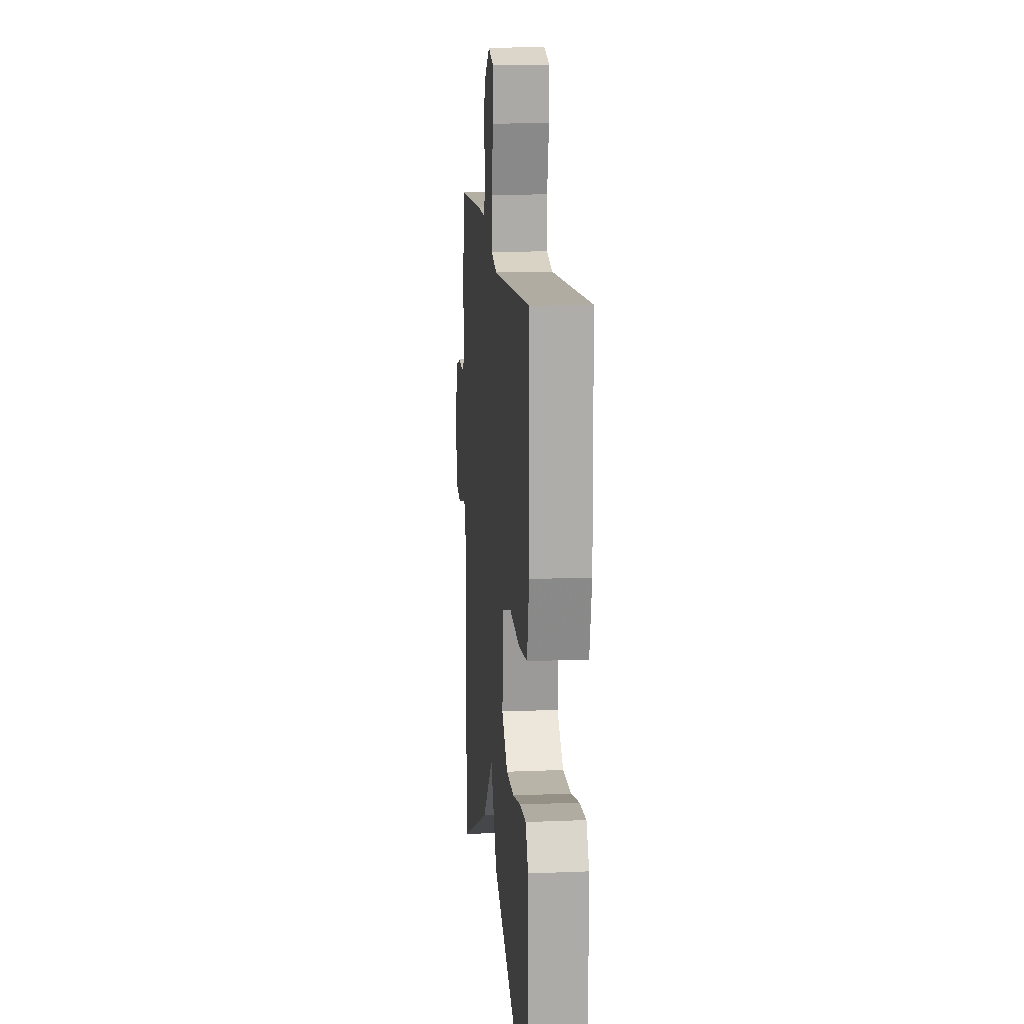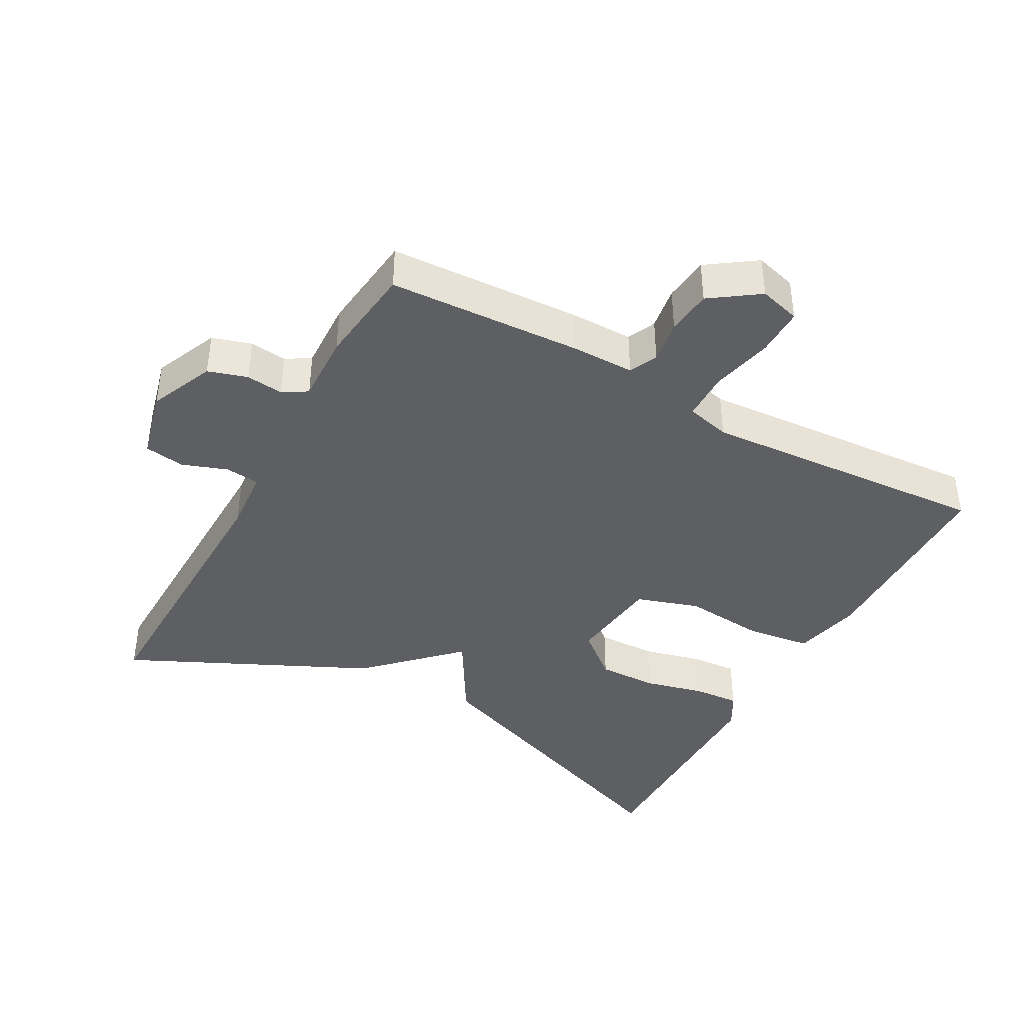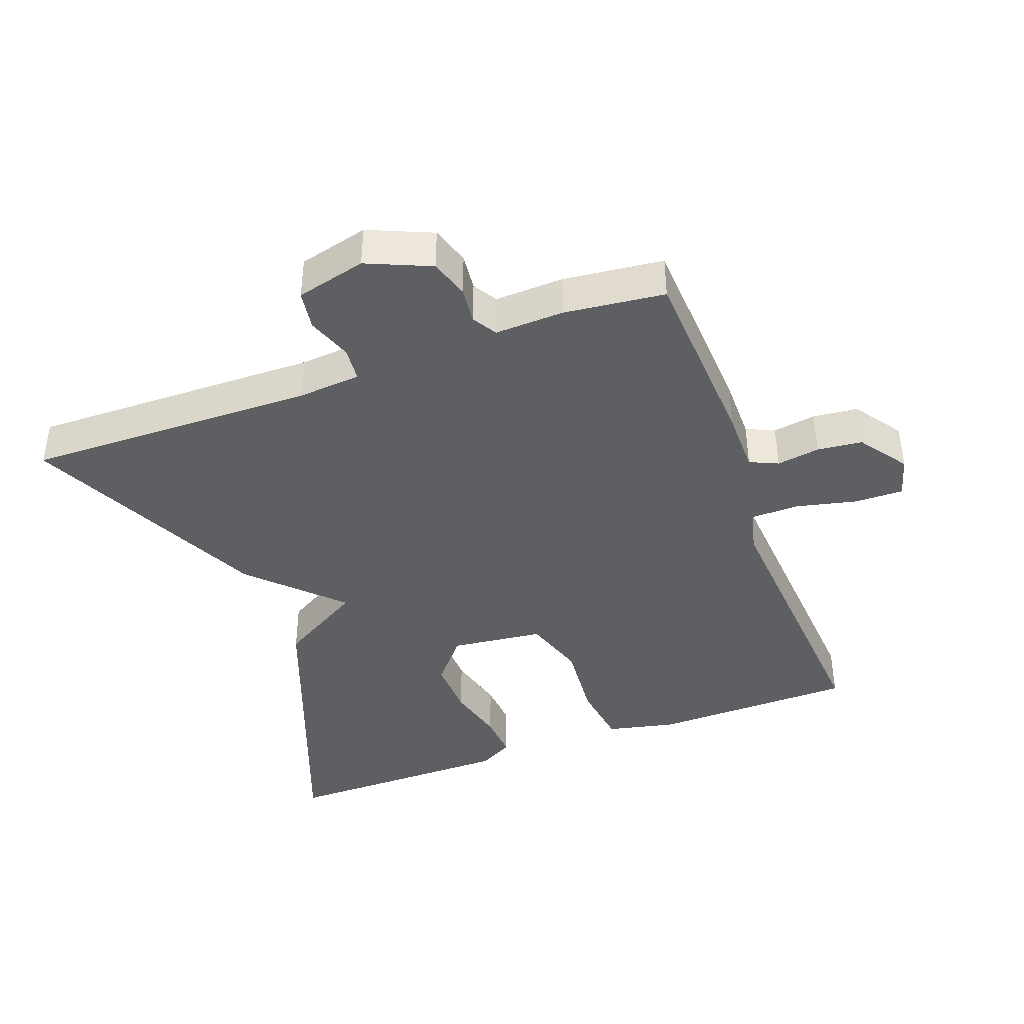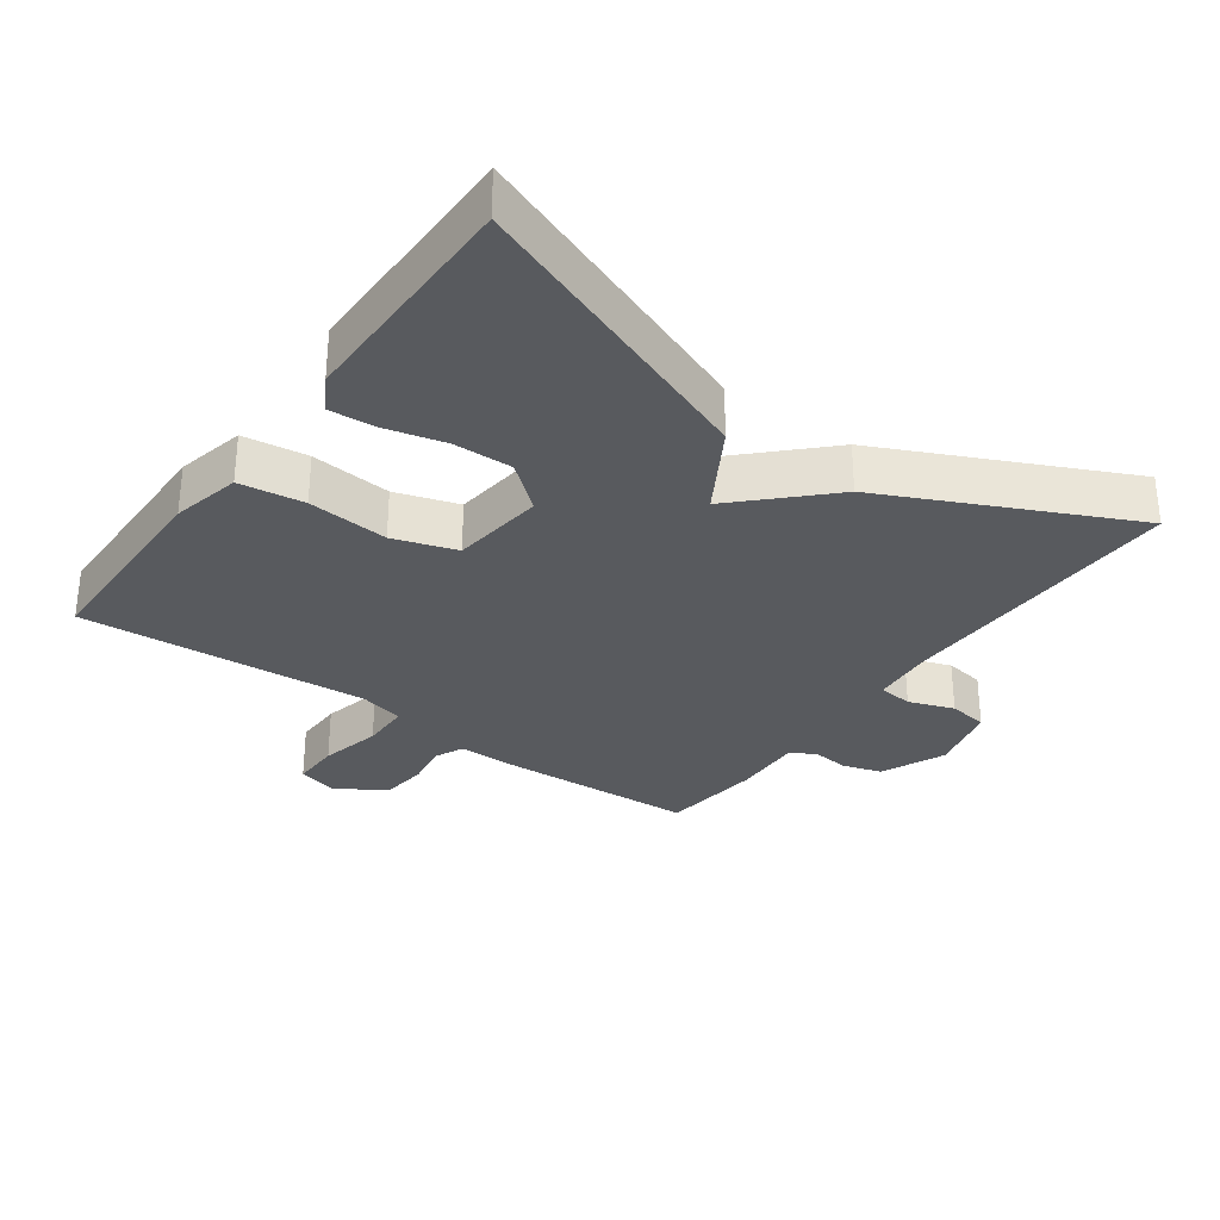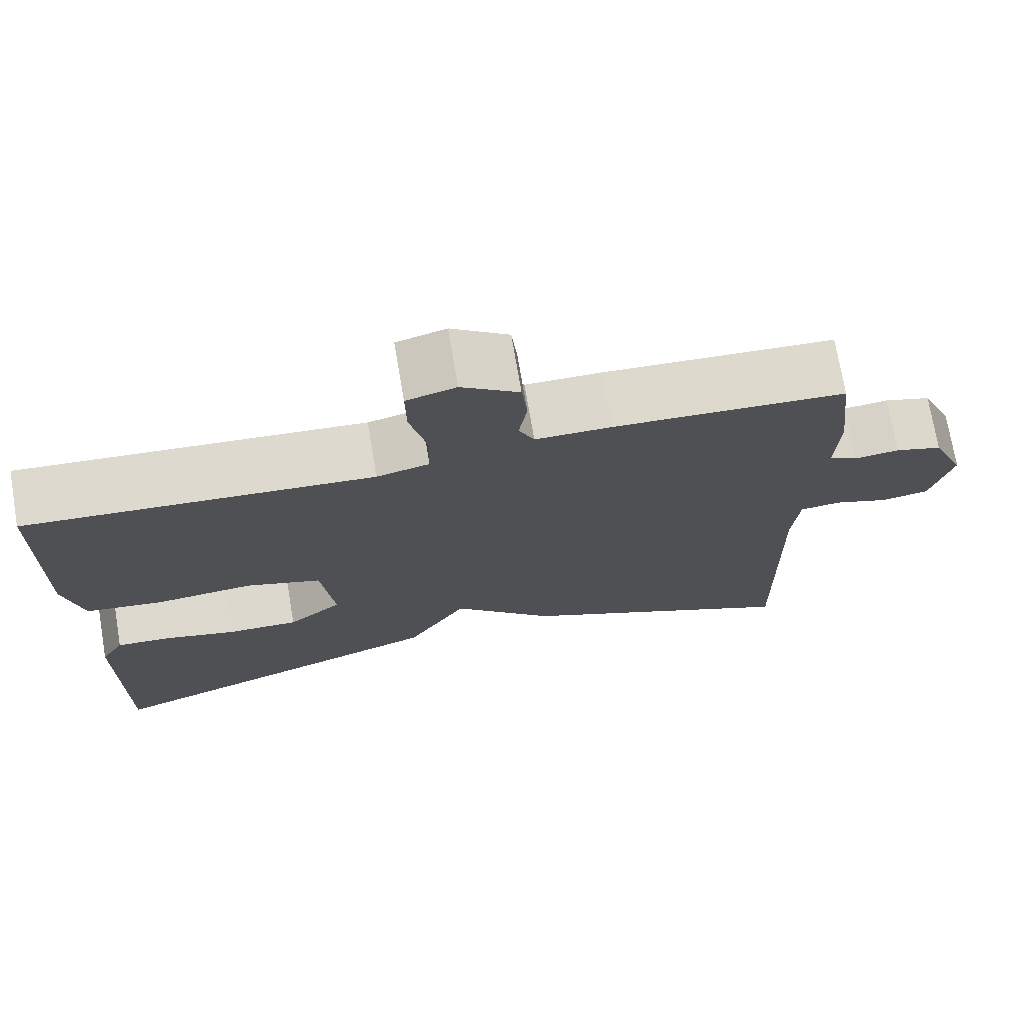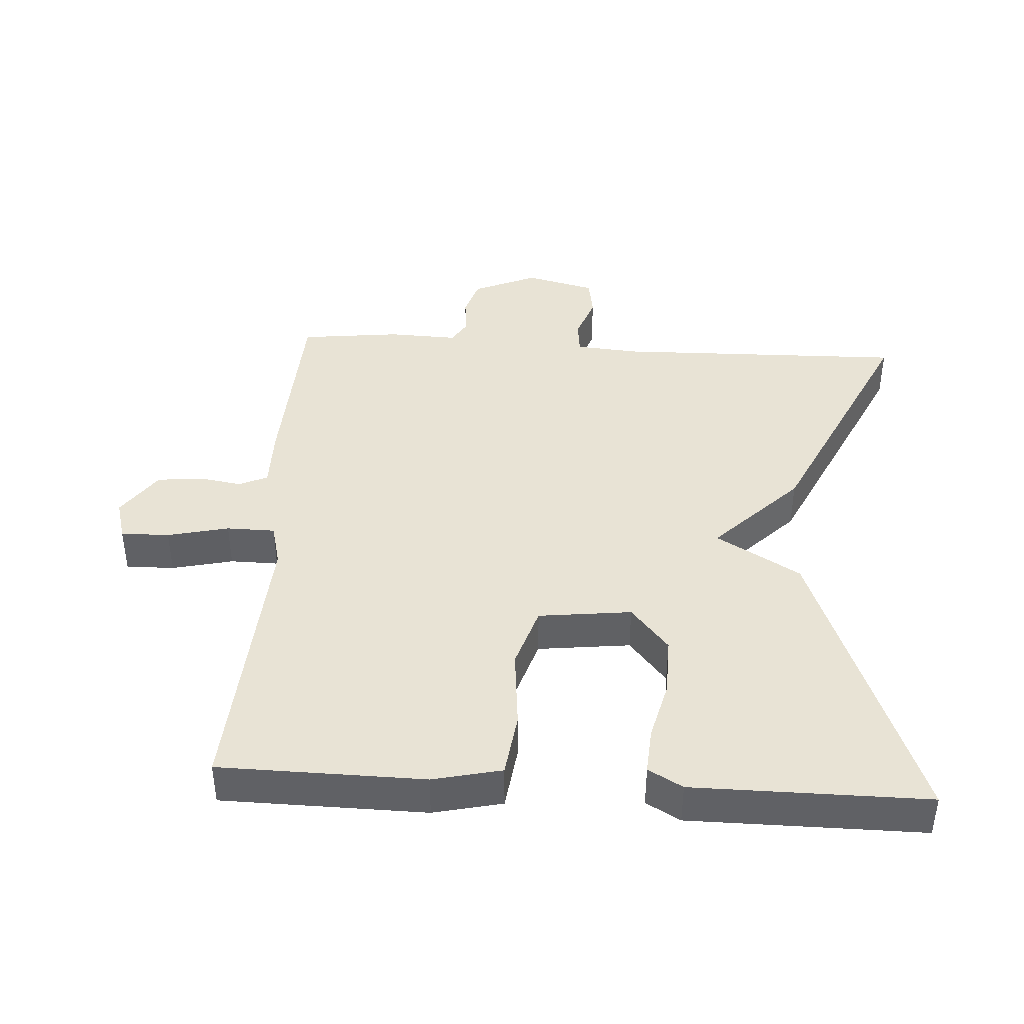
<metadata>
{"format":"obj","ext":"obj","renderer":"f3d","projection":"perspective","resolution":1024,"background":"white","views":[{"elev":14.3,"azim":84.9,"up":"+Z"},{"elev":-40.9,"azim":-28.9,"up":"+Y"},{"elev":-41.0,"azim":-69.7,"up":"+Y"},{"elev":-31.0,"azim":144.2,"up":"+Y"},{"elev":73.0,"azim":170.4,"up":"+Z"},{"elev":41.3,"azim":93.4,"up":"+Y"}]}
</metadata>
<code>
v 0.5 0.07 -0.5
v 0.057 0.07 -0.331
v -0.017 0.07 -0.206
v -0.143 0.07 -0.331
v -0.5 0.07 -0.5
v -0.492 0.07 -0.069
v -0.5 0.07 0.025
v -0.551 0.07 0.03
v -0.618 0.07 0.006
v -0.677 0.07 0.015
v -0.703 0.07 0.119
v -0.662 0.07 0.214
v -0.604 0.07 0.232
v -0.549 0.07 0.226
v -0.513 0.07 0.248
v -0.517 0.07 0.351
v -0.5 0.07 0.5
v -0.214 0.07 0.515
v -0.12 0.07 0.515
v -0.101 0.07 0.557
v -0.111 0.07 0.621
v -0.104 0.07 0.688
v -0.033 0.07 0.738
v 0.028 0.07 0.721
v 0.027 0.07 0.649
v 0.006 0.07 0.558
v 0.007 0.07 0.486
v 0.072 0.07 0.47
v 0.5 0.07 0.5
v 0.505 0.07 0.197
v 0.482 0.07 0.095
v 0.386 0.07 0.082
v 0.266 0.07 0.093
v 0.173 0.07 0.063
v 0.157 0.07 -0.075
v 0.224 0.07 -0.131
v 0.312 0.07 -0.129
v 0.4 0.07 -0.107
v 0.469 0.07 -0.102
v 0.498 0.07 -0.153
v 0.5 0 -0.5
v 0.057 0 -0.331
v -0.017 0 -0.206
v -0.143 0 -0.331
v -0.5 0 -0.5
v -0.492 0 -0.069
v -0.5 0 0.025
v -0.551 0 0.03
v -0.618 0 0.006
v -0.677 0 0.015
v -0.703 0 0.119
v -0.662 0 0.214
v -0.604 0 0.232
v -0.549 0 0.226
v -0.513 0 0.248
v -0.517 0 0.351
v -0.5 0 0.5
v -0.214 0 0.515
v -0.12 0 0.515
v -0.101 0 0.557
v -0.111 0 0.621
v -0.104 0 0.688
v -0.033 0 0.738
v 0.028 0 0.721
v 0.027 0 0.649
v 0.006 0 0.558
v 0.007 0 0.486
v 0.072 0 0.47
v 0.5 0 0.5
v 0.505 0 0.197
v 0.482 0 0.095
v 0.386 0 0.082
v 0.266 0 0.093
v 0.173 0 0.063
v 0.157 0 -0.075
v 0.224 0 -0.131
v 0.312 0 -0.129
v 0.4 0 -0.107
v 0.469 0 -0.102
v 0.498 0 -0.153
f 40 1 2
f 39 40 2
f 38 39 2
f 37 38 2
f 36 37 2 3
f 35 36 3
f 34 35 3
f 31 32 33
f 30 31 33
f 29 30 33
f 28 29 33
f 27 28 33 34
f 24 25 26
f 23 24 26
f 22 23 26
f 21 22 26
f 20 21 26
f 19 20 26 27
f 34 3 4
f 27 34 4
f 19 27 4
f 18 19 4
f 17 18 4
f 16 17 4
f 15 16 4
f 12 13 14
f 11 12 14
f 10 11 14
f 9 10 14
f 8 9 14
f 7 8 14 15
f 4 5 6
f 4 6 7 15
f 42 41 80
f 42 80 79
f 42 79 78
f 42 78 77
f 43 42 77 76
f 43 76 75
f 43 75 74
f 73 72 71
f 73 71 70
f 73 70 69
f 73 69 68
f 74 73 68 67
f 66 65 64
f 66 64 63
f 66 63 62
f 66 62 61
f 66 61 60
f 67 66 60 59
f 44 43 74
f 44 74 67
f 44 67 59
f 44 59 58
f 44 58 57
f 44 57 56
f 44 56 55
f 54 53 52
f 54 52 51
f 54 51 50
f 54 50 49
f 54 49 48
f 55 54 48 47
f 46 45 44
f 55 47 46 44
f 1 41 42 2
f 2 42 43 3
f 3 43 44 4
f 4 44 45 5
f 5 45 46 6
f 6 46 47 7
f 7 47 48 8
f 8 48 49 9
f 9 49 50 10
f 10 50 51 11
f 11 51 52 12
f 12 52 53 13
f 13 53 54 14
f 14 54 55 15
f 15 55 56 16
f 16 56 57 17
f 17 57 58 18
f 18 58 59 19
f 19 59 60 20
f 20 60 61 21
f 21 61 62 22
f 22 62 63 23
f 23 63 64 24
f 24 64 65 25
f 25 65 66 26
f 26 66 67 27
f 27 67 68 28
f 28 68 69 29
f 29 69 70 30
f 30 70 71 31
f 31 71 72 32
f 32 72 73 33
f 33 73 74 34
f 34 74 75 35
f 35 75 76 36
f 36 76 77 37
f 37 77 78 38
f 38 78 79 39
f 39 79 80 40
f 40 80 41 1

</code>
